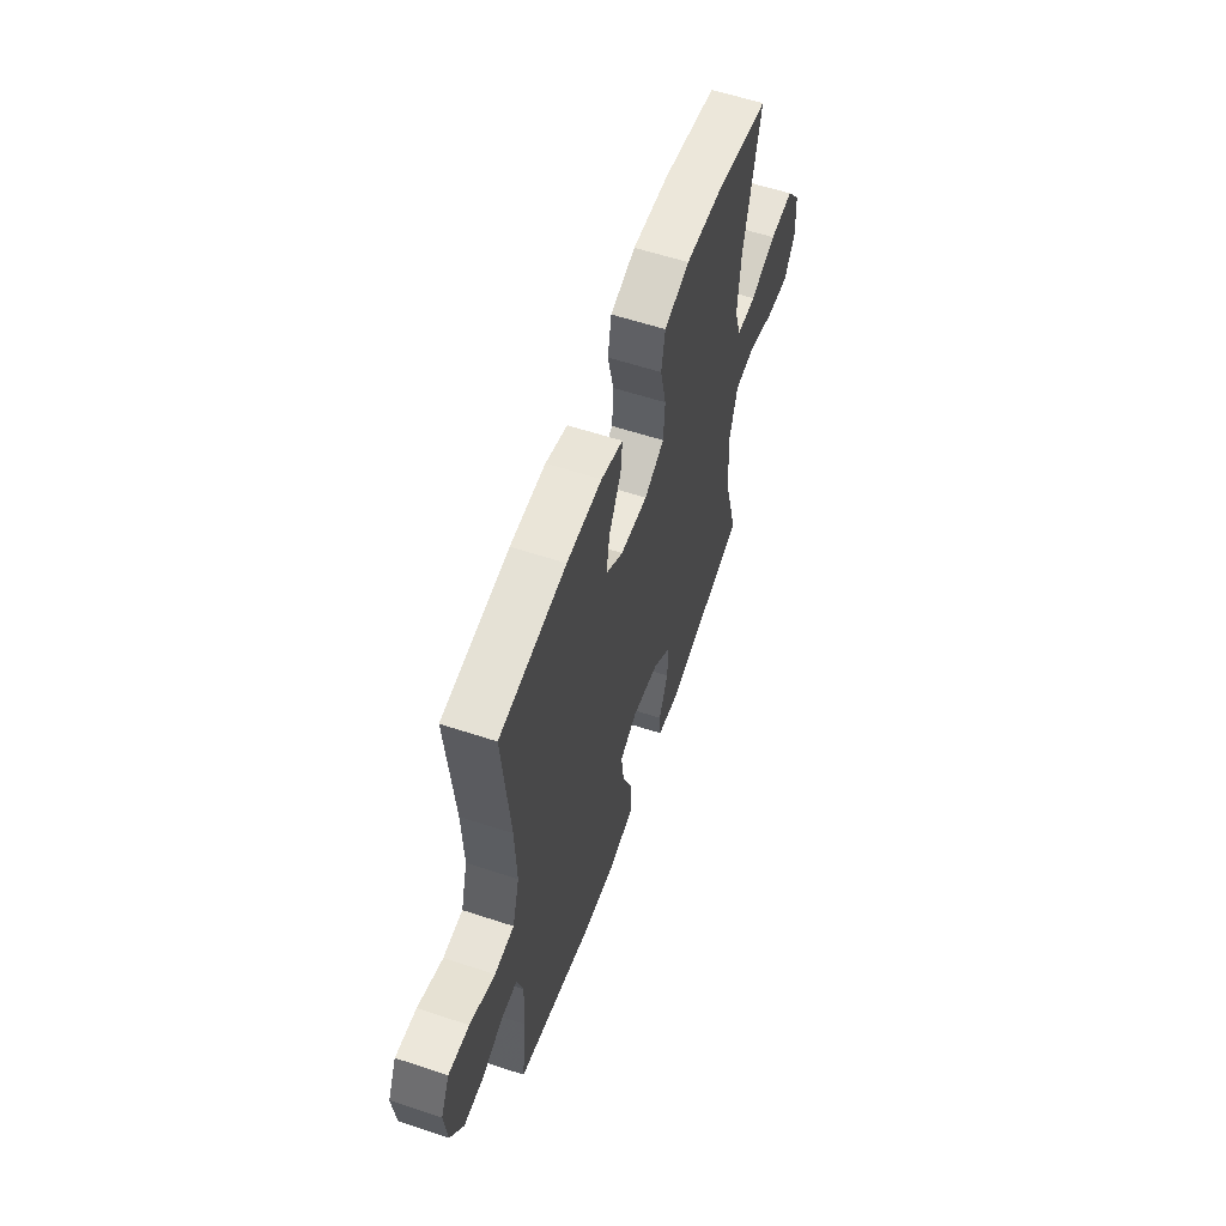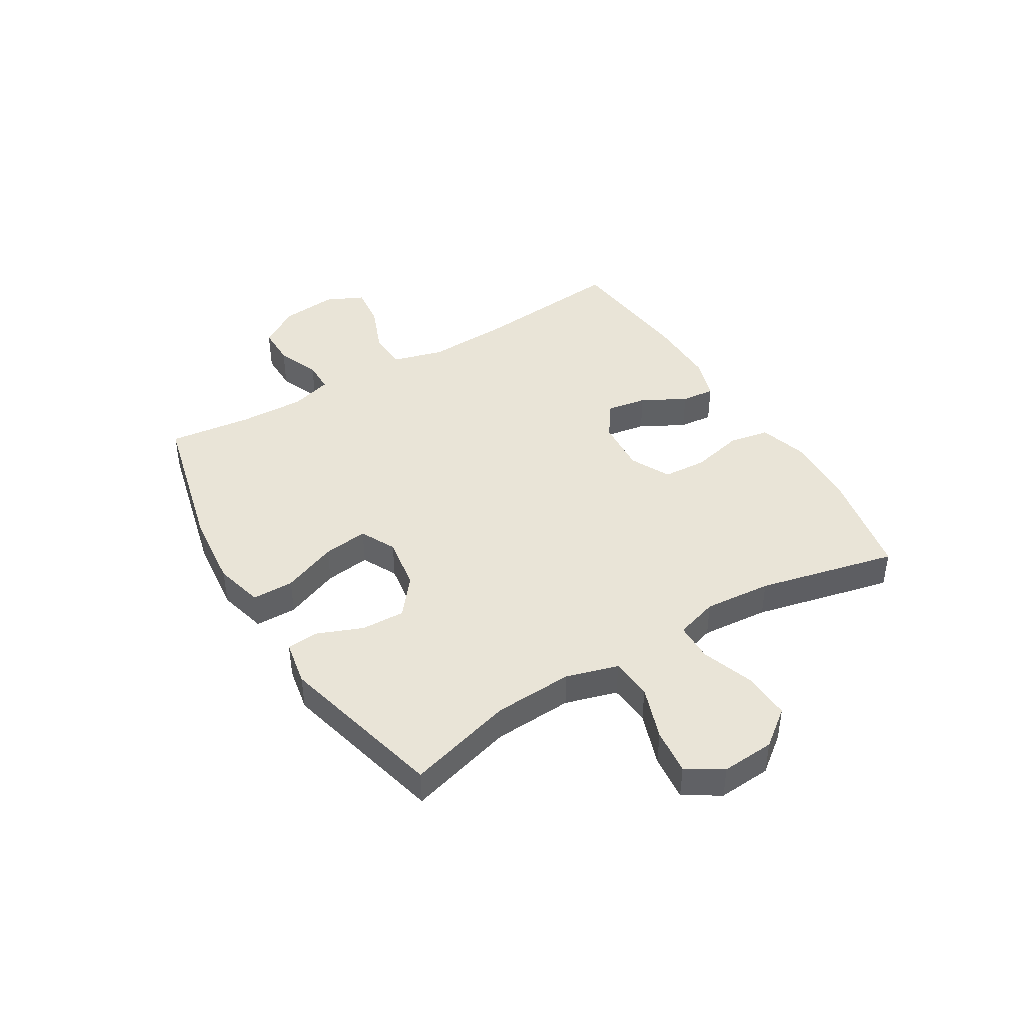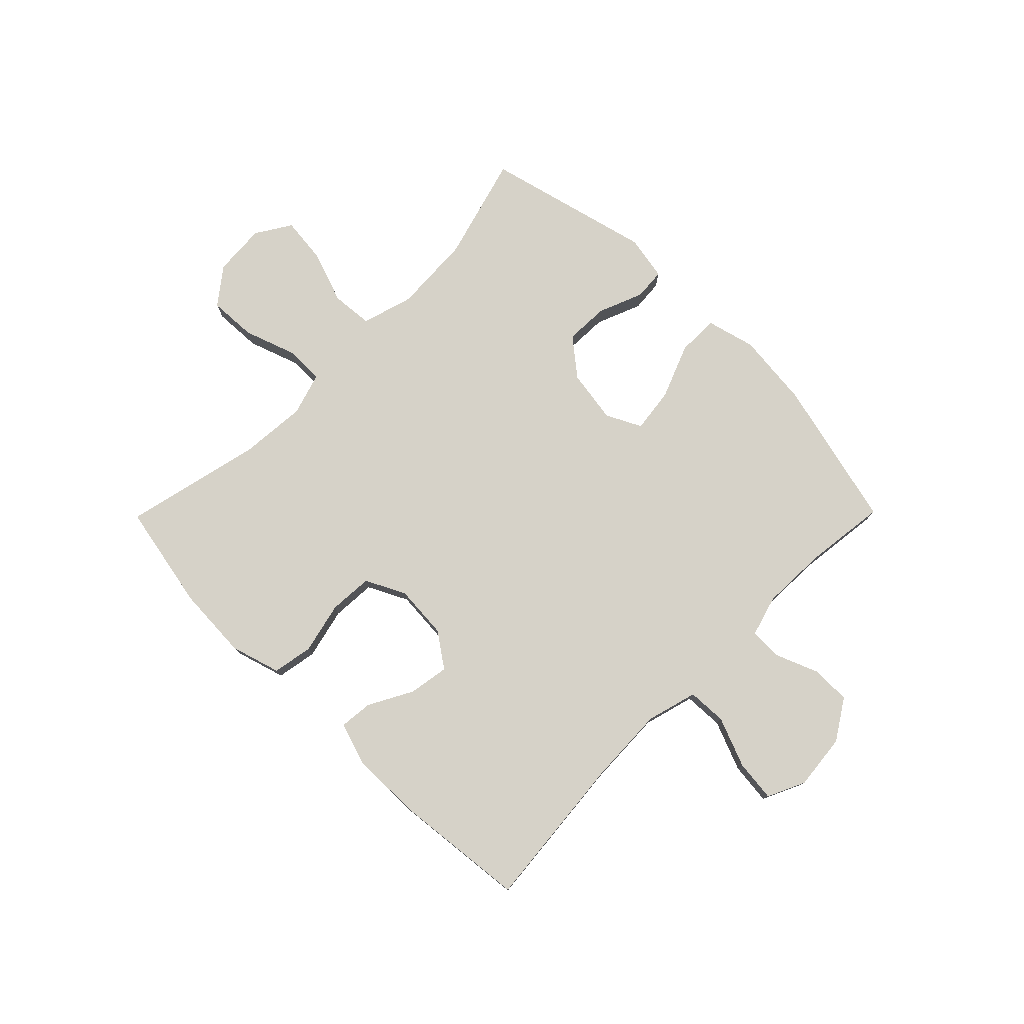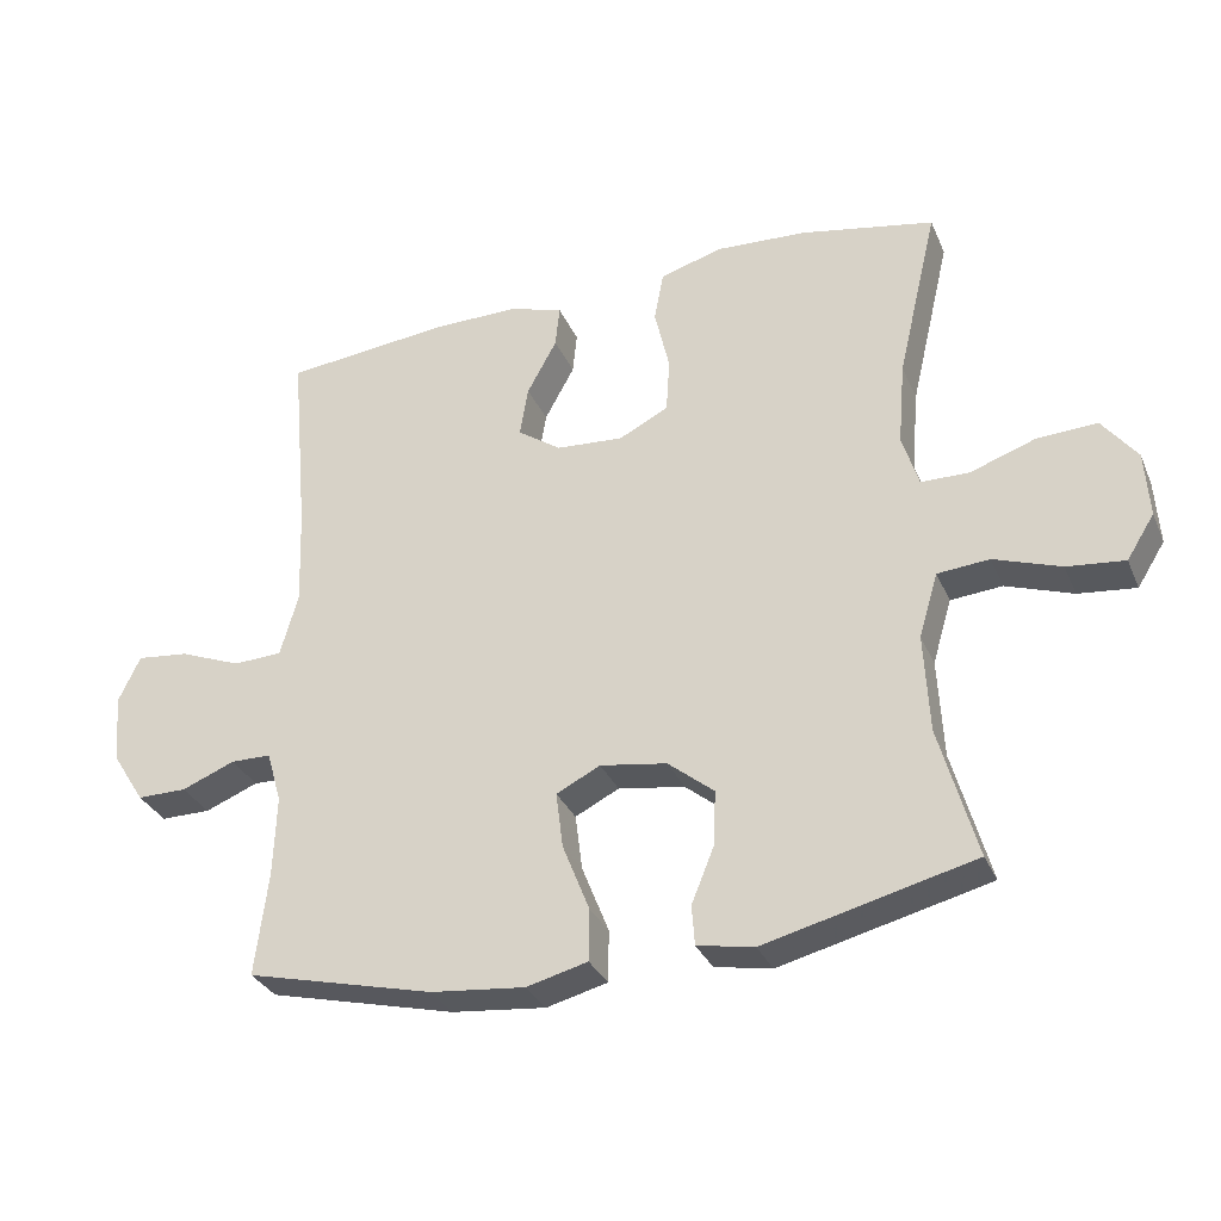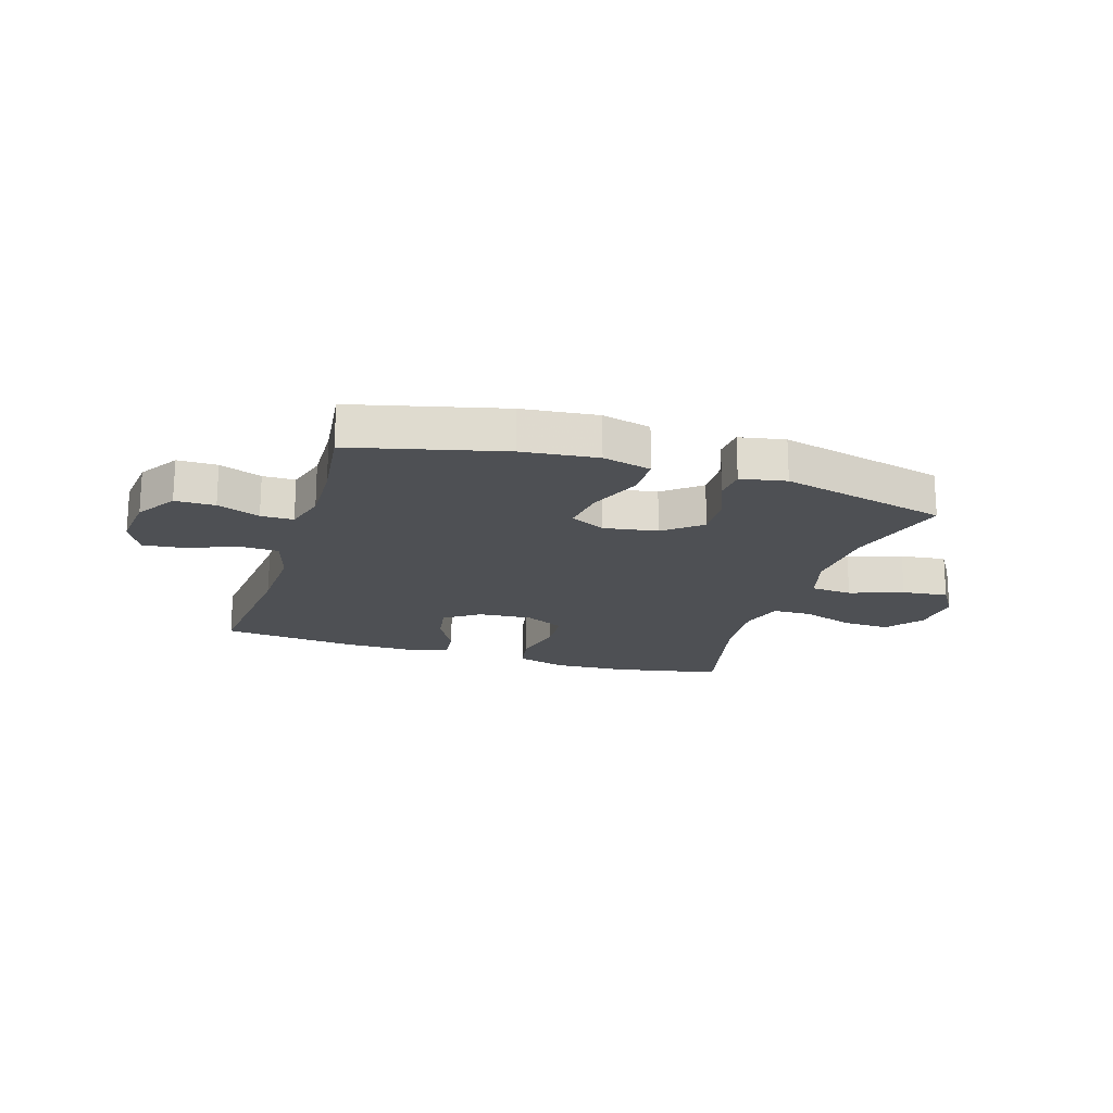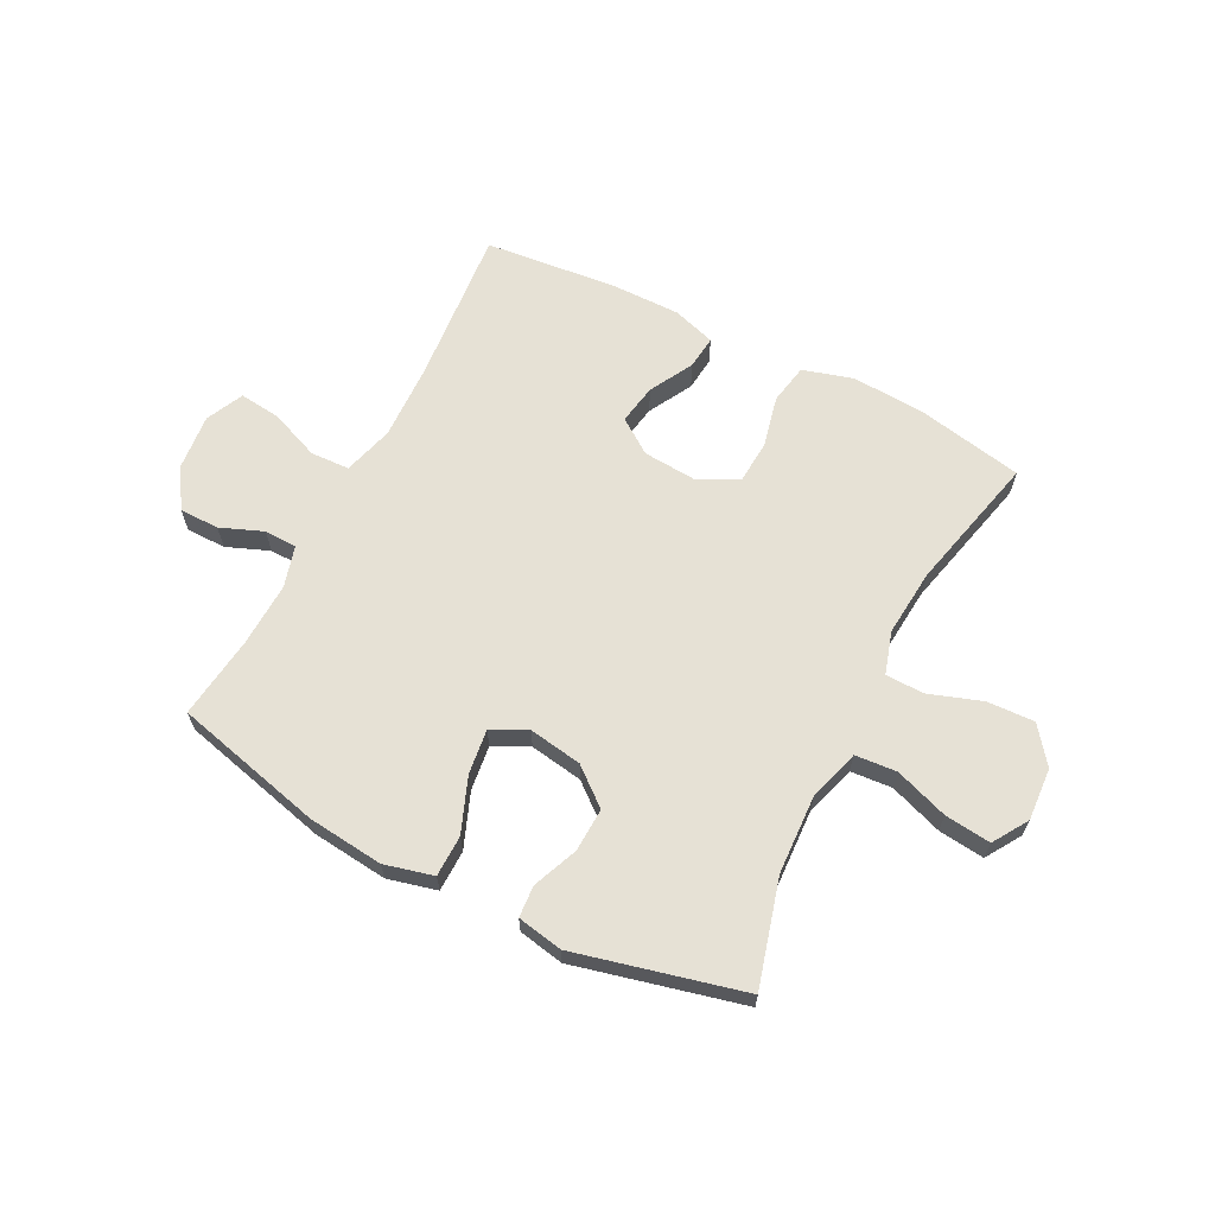
<metadata>
{"format":"obj","ext":"obj","renderer":"f3d","projection":"perspective","resolution":1024,"background":"white","views":[{"elev":58.6,"azim":108.9,"up":"+Z"},{"elev":43.0,"azim":-121.3,"up":"+Y"},{"elev":77.6,"azim":44.6,"up":"+Y"},{"elev":-31.7,"azim":-159.2,"up":"+Z"},{"elev":-18.8,"azim":162.6,"up":"+Y"},{"elev":64.4,"azim":-152.8,"up":"+Y"}]}
</metadata>
<code>
v 0.5 0.07 -0.5
v 0.236 0.07 -0.565
v 0.103 0.07 -0.579
v 0.017 0.07 -0.557
v 0.016 0.07 -0.484
v 0.054 0.07 -0.388
v 0.064 0.07 -0.309
v 0.002 0.07 -0.278
v -0.092 0.07 -0.293
v -0.157 0.07 -0.346
v -0.154 0.07 -0.423
v -0.122 0.07 -0.502
v -0.126 0.07 -0.558
v -0.206 0.07 -0.573
v -0.5 0.07 -0.5
v -0.448 0.07 -0.314
v -0.441 0.07 -0.175
v -0.468 0.07 -0.084
v -0.541 0.07 -0.078
v -0.635 0.07 -0.111
v -0.716 0.07 -0.12
v -0.755 0.07 -0.058
v -0.749 0.07 0.035
v -0.7 0.07 0.099
v -0.616 0.07 0.095
v -0.524 0.07 0.063
v -0.456 0.07 0.064
v -0.433 0.07 0.139
v -0.443 0.07 0.257
v -0.5 0.07 0.5
v -0.311 0.07 0.537
v -0.183 0.07 0.544
v -0.095 0.07 0.518
v -0.082 0.07 0.447
v -0.103 0.07 0.356
v -0.098 0.07 0.279
v -0.028 0.07 0.244
v 0.067 0.07 0.251
v 0.128 0.07 0.294
v 0.116 0.07 0.365
v 0.074 0.07 0.442
v 0.068 0.07 0.501
v 0.144 0.07 0.525
v 0.267 0.07 0.524
v 0.5 0.07 0.5
v 0.475 0.07 0.225
v 0.47 0.07 0.088
v 0.495 0.07 -0.001
v 0.564 0.07 -0.004
v 0.652 0.07 0.031
v 0.725 0.07 0.039
v 0.756 0.07 -0.027
v 0.746 0.07 -0.125
v 0.701 0.07 -0.196
v 0.631 0.07 -0.196
v 0.556 0.07 -0.166
v 0.499 0.07 -0.167
v 0.478 0.07 -0.24
v 0.482 0.07 -0.354
v 0.5 0 -0.5
v 0.236 0 -0.565
v 0.103 0 -0.579
v 0.017 0 -0.557
v 0.016 0 -0.484
v 0.054 0 -0.388
v 0.064 0 -0.309
v 0.002 0 -0.278
v -0.092 0 -0.293
v -0.157 0 -0.346
v -0.154 0 -0.423
v -0.122 0 -0.502
v -0.126 0 -0.558
v -0.206 0 -0.573
v -0.5 0 -0.5
v -0.448 0 -0.314
v -0.441 0 -0.175
v -0.468 0 -0.084
v -0.541 0 -0.078
v -0.635 0 -0.111
v -0.716 0 -0.12
v -0.755 0 -0.058
v -0.749 0 0.035
v -0.7 0 0.099
v -0.616 0 0.095
v -0.524 0 0.063
v -0.456 0 0.064
v -0.433 0 0.139
v -0.443 0 0.257
v -0.5 0 0.5
v -0.311 0 0.537
v -0.183 0 0.544
v -0.095 0 0.518
v -0.082 0 0.447
v -0.103 0 0.356
v -0.098 0 0.279
v -0.028 0 0.244
v 0.067 0 0.251
v 0.128 0 0.294
v 0.116 0 0.365
v 0.074 0 0.442
v 0.068 0 0.501
v 0.144 0 0.525
v 0.267 0 0.524
v 0.5 0 0.5
v 0.475 0 0.225
v 0.47 0 0.088
v 0.495 0 -0.001
v 0.564 0 -0.004
v 0.652 0 0.031
v 0.725 0 0.039
v 0.756 0 -0.027
v 0.746 0 -0.125
v 0.701 0 -0.196
v 0.631 0 -0.196
v 0.556 0 -0.166
v 0.499 0 -0.167
v 0.478 0 -0.24
v 0.482 0 -0.354
f 53 54 55 56
f 53 56 57
f 52 53 57
f 49 50 51 52
f 48 49 52 57
f 47 48 57 58
f 43 44 45 46
f 43 46 47
f 40 41 42 43
f 39 40 43 47
f 38 39 47 58
f 32 33 34 35
f 32 35 36
f 29 30 31 32
f 28 29 32 36
f 27 28 36 37
f 23 24 25 26
f 23 26 27
f 22 23 27
f 19 20 21 22
f 18 19 22 27
f 17 18 27 37
f 13 14 15 16
f 11 12 13 16
f 10 11 16 17
f 9 10 17 37
f 3 4 5 6
f 3 6 7
f 59 1 2 3
f 59 3 7
f 58 59 7 8
f 38 58 8
f 8 9 37 38
f 115 114 113 112
f 116 115 112
f 116 112 111
f 111 110 109 108
f 116 111 108 107
f 117 116 107 106
f 105 104 103 102
f 106 105 102
f 102 101 100 99
f 106 102 99 98
f 117 106 98 97
f 94 93 92 91
f 95 94 91
f 91 90 89 88
f 95 91 88 87
f 96 95 87 86
f 85 84 83 82
f 86 85 82
f 86 82 81
f 81 80 79 78
f 86 81 78 77
f 96 86 77 76
f 75 74 73 72
f 75 72 71 70
f 76 75 70 69
f 96 76 69 68
f 65 64 63 62
f 66 65 62
f 62 61 60 118
f 66 62 118
f 67 66 118 117
f 67 117 97
f 97 96 68 67
f 1 60 61 2
f 2 61 62 3
f 3 62 63 4
f 4 63 64 5
f 5 64 65 6
f 6 65 66 7
f 7 66 67 8
f 8 67 68 9
f 9 68 69 10
f 10 69 70 11
f 11 70 71 12
f 12 71 72 13
f 13 72 73 14
f 14 73 74 15
f 15 74 75 16
f 16 75 76 17
f 17 76 77 18
f 18 77 78 19
f 19 78 79 20
f 20 79 80 21
f 21 80 81 22
f 22 81 82 23
f 23 82 83 24
f 24 83 84 25
f 25 84 85 26
f 26 85 86 27
f 27 86 87 28
f 28 87 88 29
f 29 88 89 30
f 30 89 90 31
f 31 90 91 32
f 32 91 92 33
f 33 92 93 34
f 34 93 94 35
f 35 94 95 36
f 36 95 96 37
f 37 96 97 38
f 38 97 98 39
f 39 98 99 40
f 40 99 100 41
f 41 100 101 42
f 42 101 102 43
f 43 102 103 44
f 44 103 104 45
f 45 104 105 46
f 46 105 106 47
f 47 106 107 48
f 48 107 108 49
f 49 108 109 50
f 50 109 110 51
f 51 110 111 52
f 52 111 112 53
f 53 112 113 54
f 54 113 114 55
f 55 114 115 56
f 56 115 116 57
f 57 116 117 58
f 58 117 118 59
f 59 118 60 1

</code>
